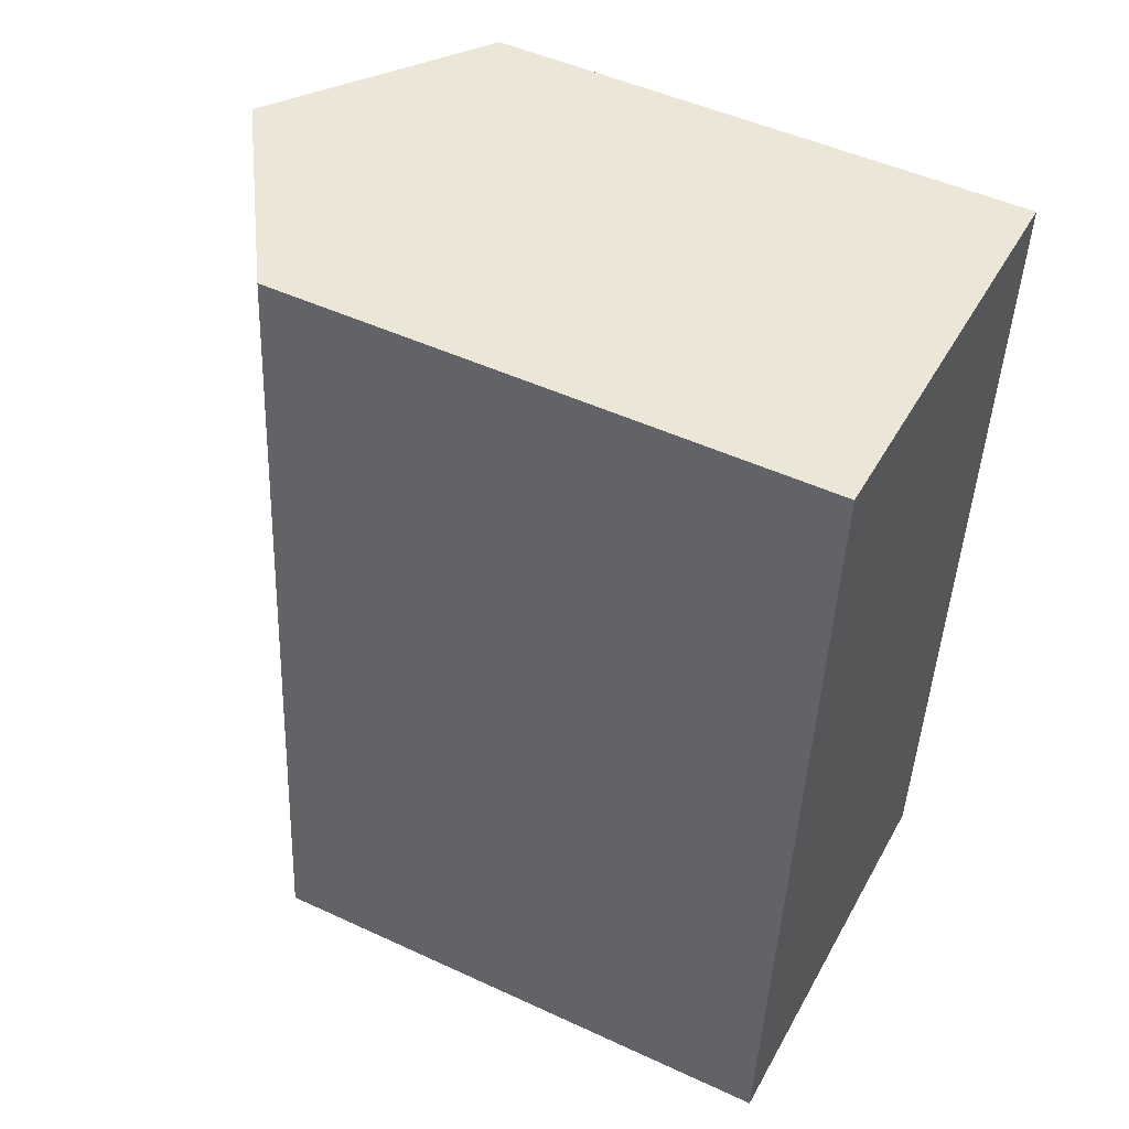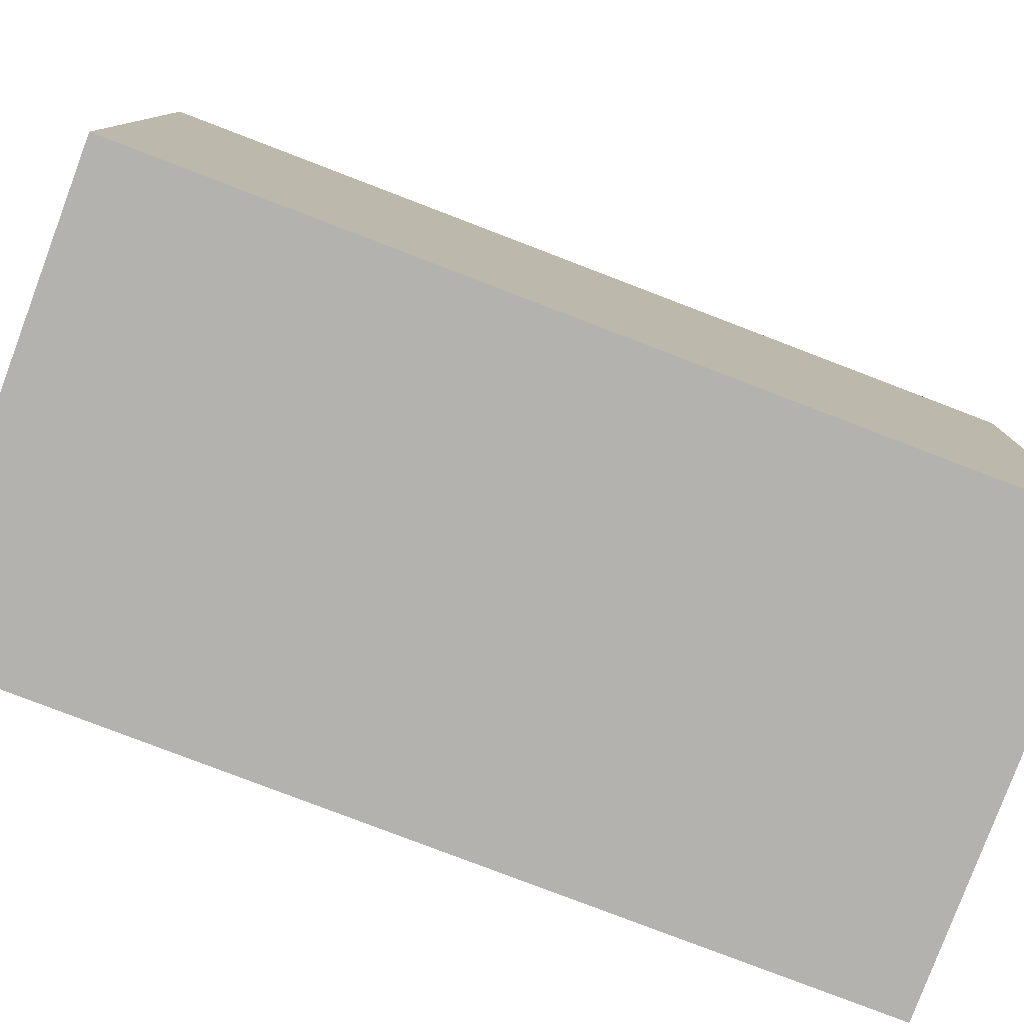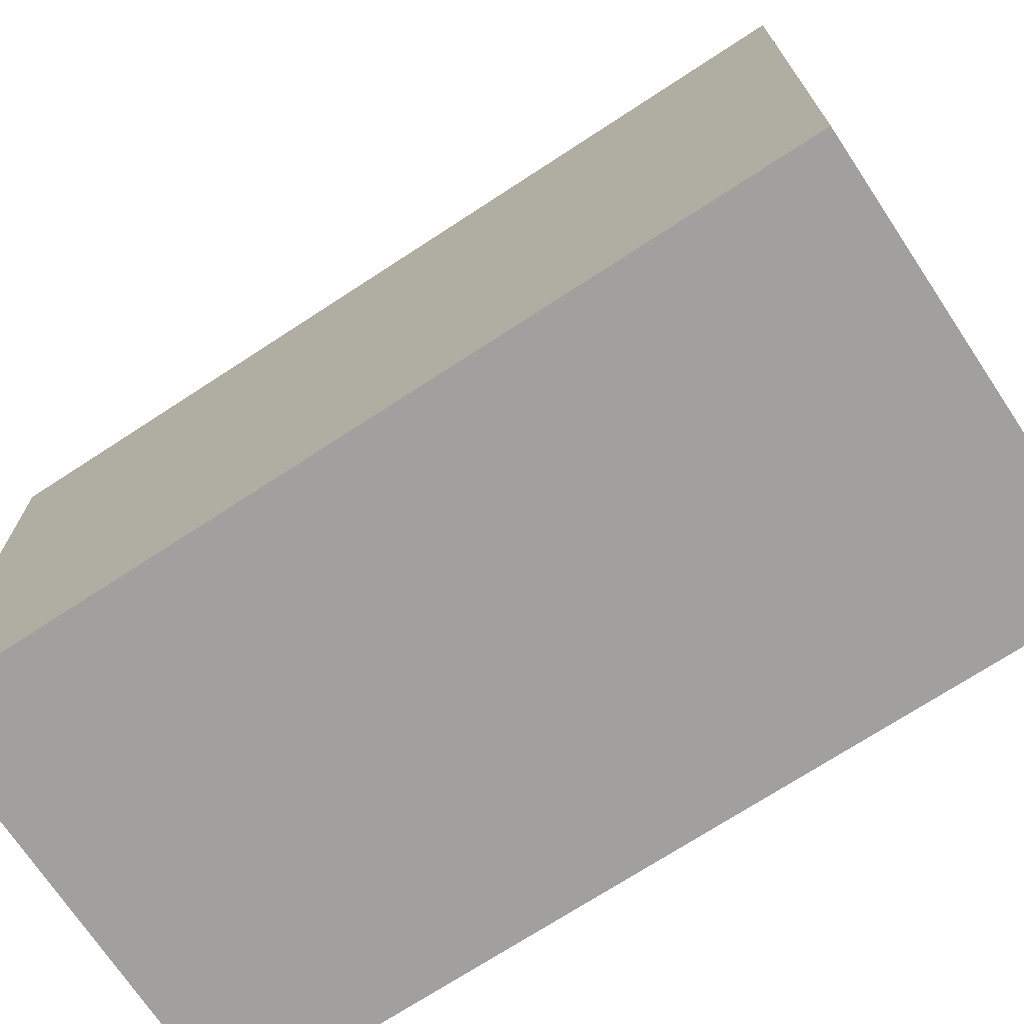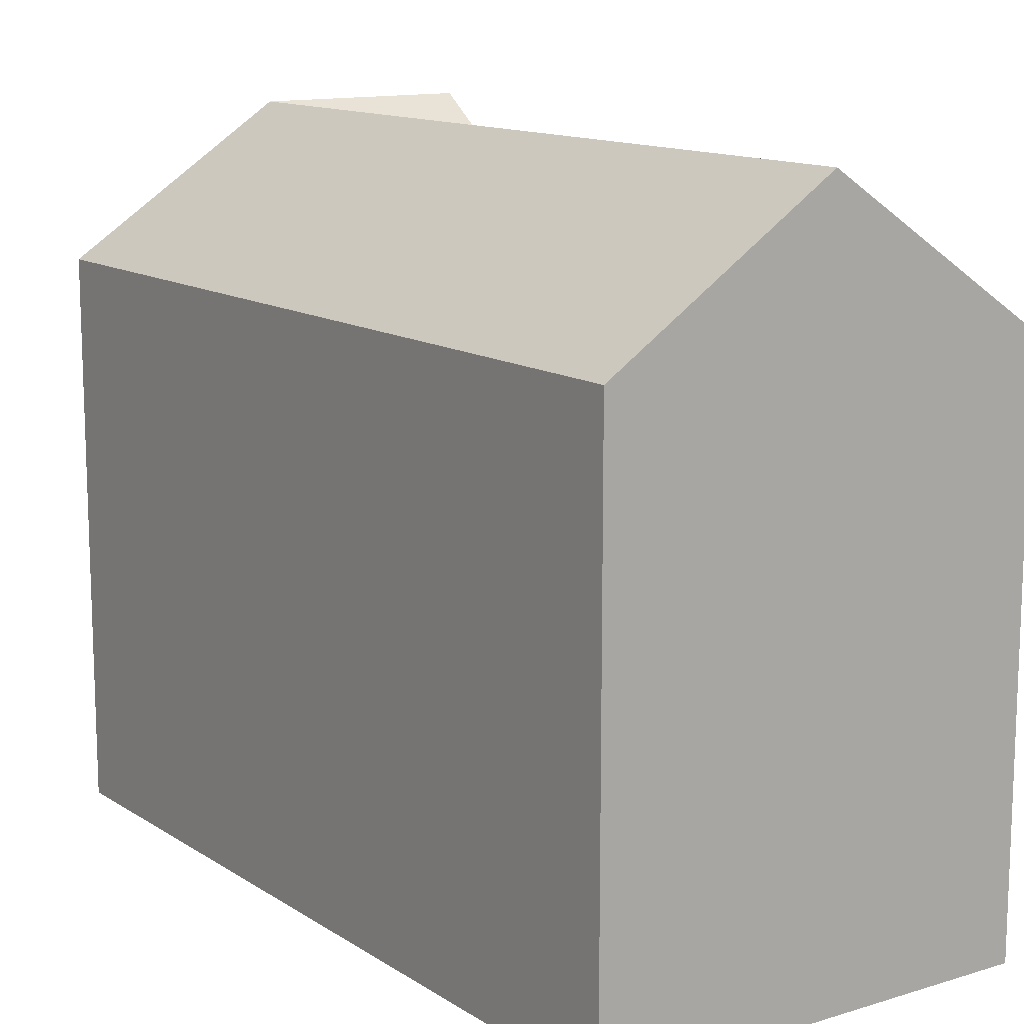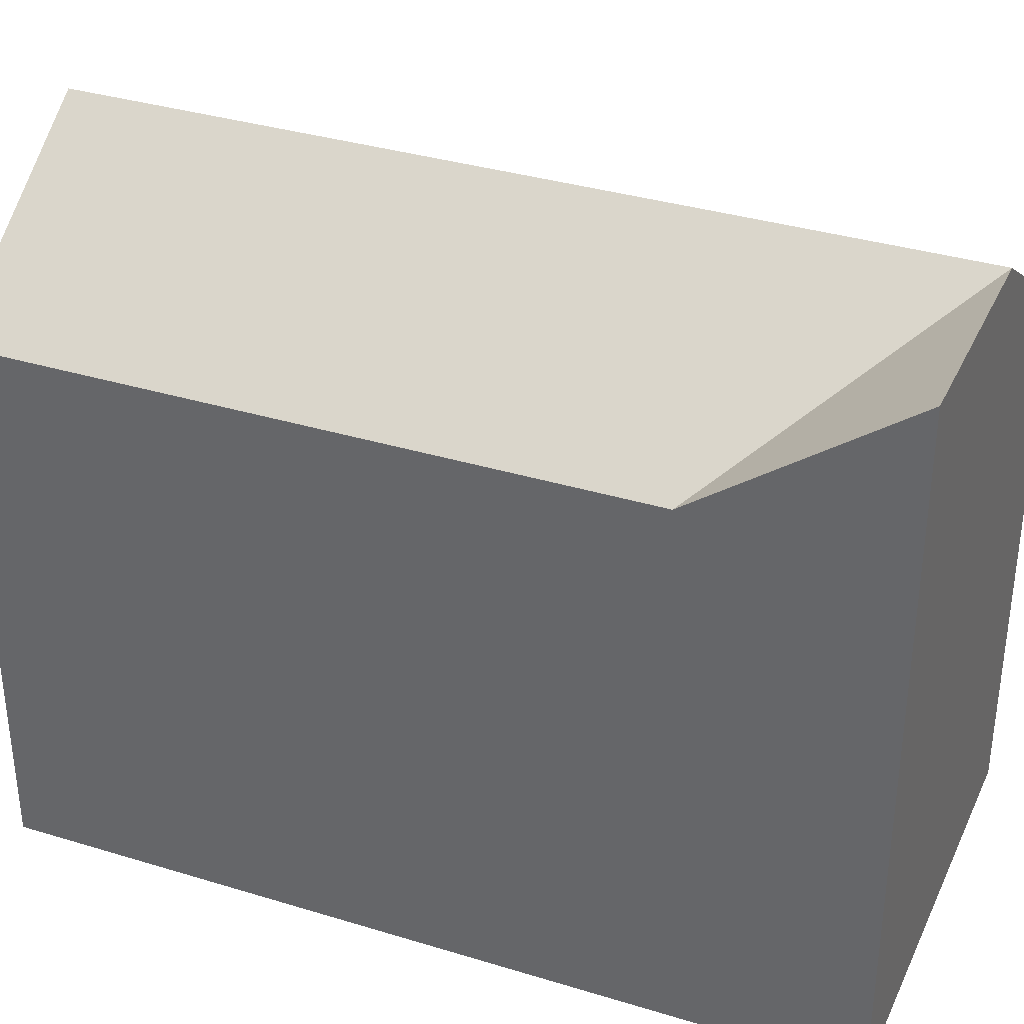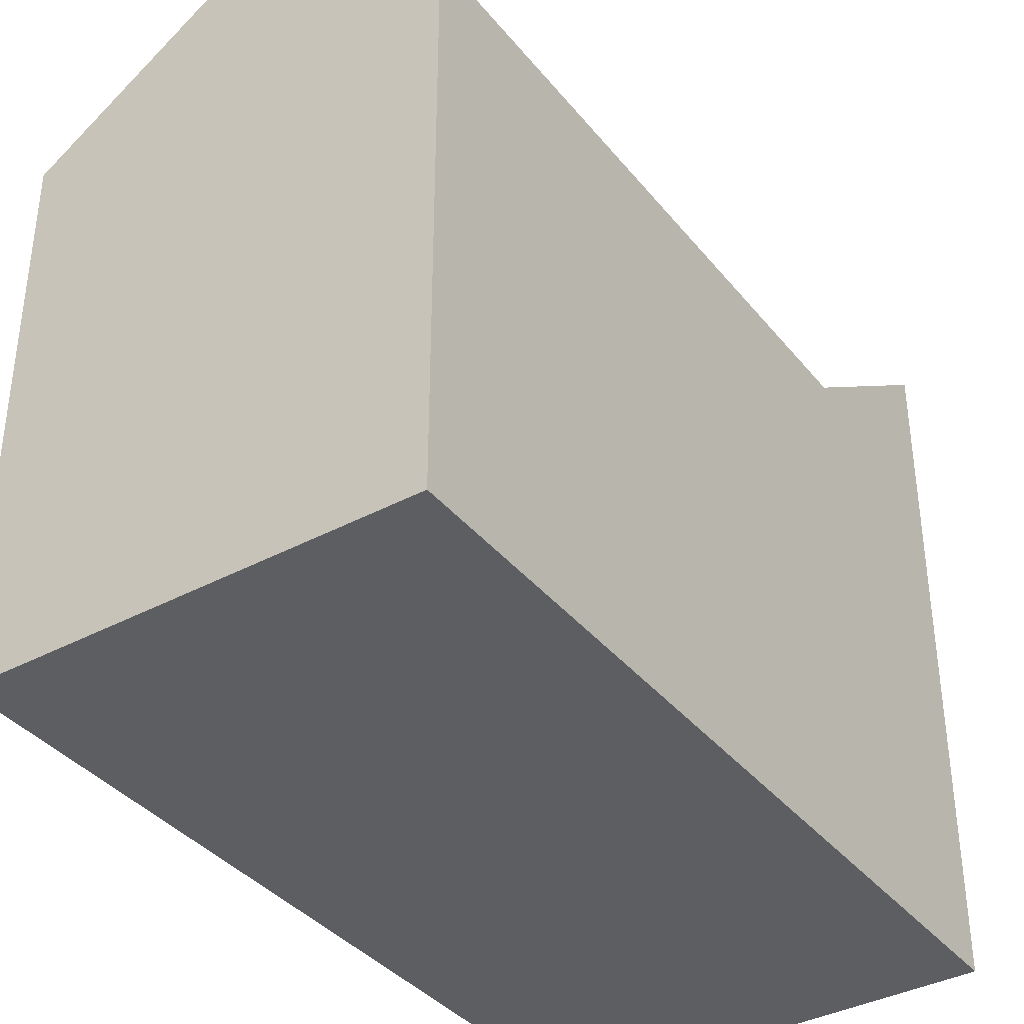
<metadata>
{"format":"obj","ext":"obj","renderer":"f3d","projection":"perspective","resolution":1024,"background":"white","views":[{"elev":49.0,"azim":-62.8,"up":"+Z"},{"elev":-79.7,"azim":-105.7,"up":"+Y"},{"elev":-71.8,"azim":-51.6,"up":"+Y"},{"elev":13.0,"azim":-30.0,"up":"+Y"},{"elev":35.0,"azim":117.4,"up":"+Y"},{"elev":-37.6,"azim":39.3,"up":"+Y"}]}
</metadata>
<code>
v  8.288 26.46 -0.6946
v  0.6956 20.96 7.579
v  8.983 26.46 6.885
v  0.0004474 20.96 -0.0006628
v  17.27 20.96 6.191
v  16.58 26.46 -1.388
v  2.962 20.96 32.29
v  11.25 26.46 31.6
v  19.54 20.96 30.91
v  16.58 8.496e-17 -1.387
v  0.6951 -4.641e-16 7.579
v  0 0 0
v  17.27 -3.791e-16 6.192
v  2.962 -1.977e-15 32.29
v  19.54 -1.892e-15 30.91
g defaultobject
f 1 2 3
f 2 1 4
f 1 5 6
f 1 3 5
f 3 7 8
f 7 3 2
f 5 8 9
f 8 5 3
f 10 11 12
f 11 10 13
f 14 13 15
f 13 14 11
f 2 12 11
f 12 2 4
f 4 10 12
f 10 4 6
f 6 4 1
f 10 5 13
f 5 10 6
f 9 14 15
f 14 9 7
f 7 9 8
f 7 11 14
f 11 7 2
f 13 9 15
f 9 13 5

</code>
